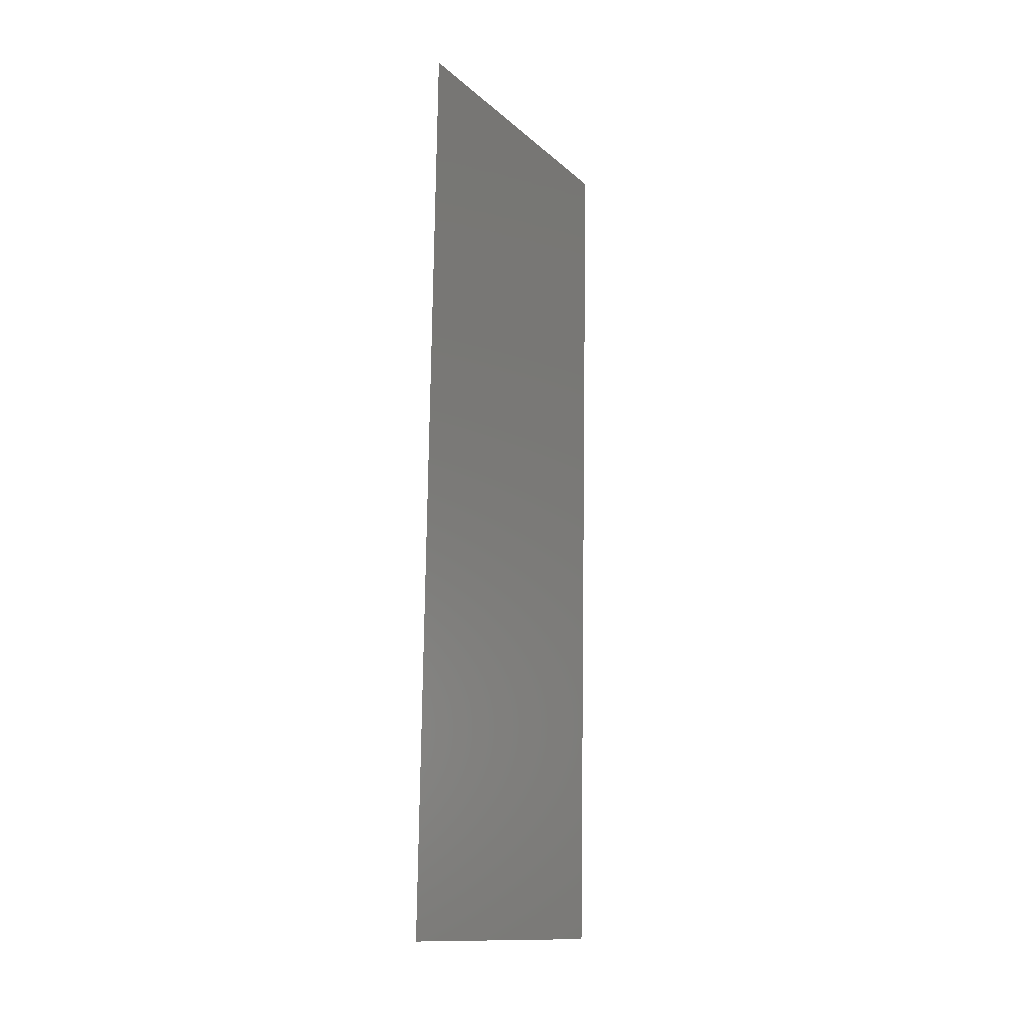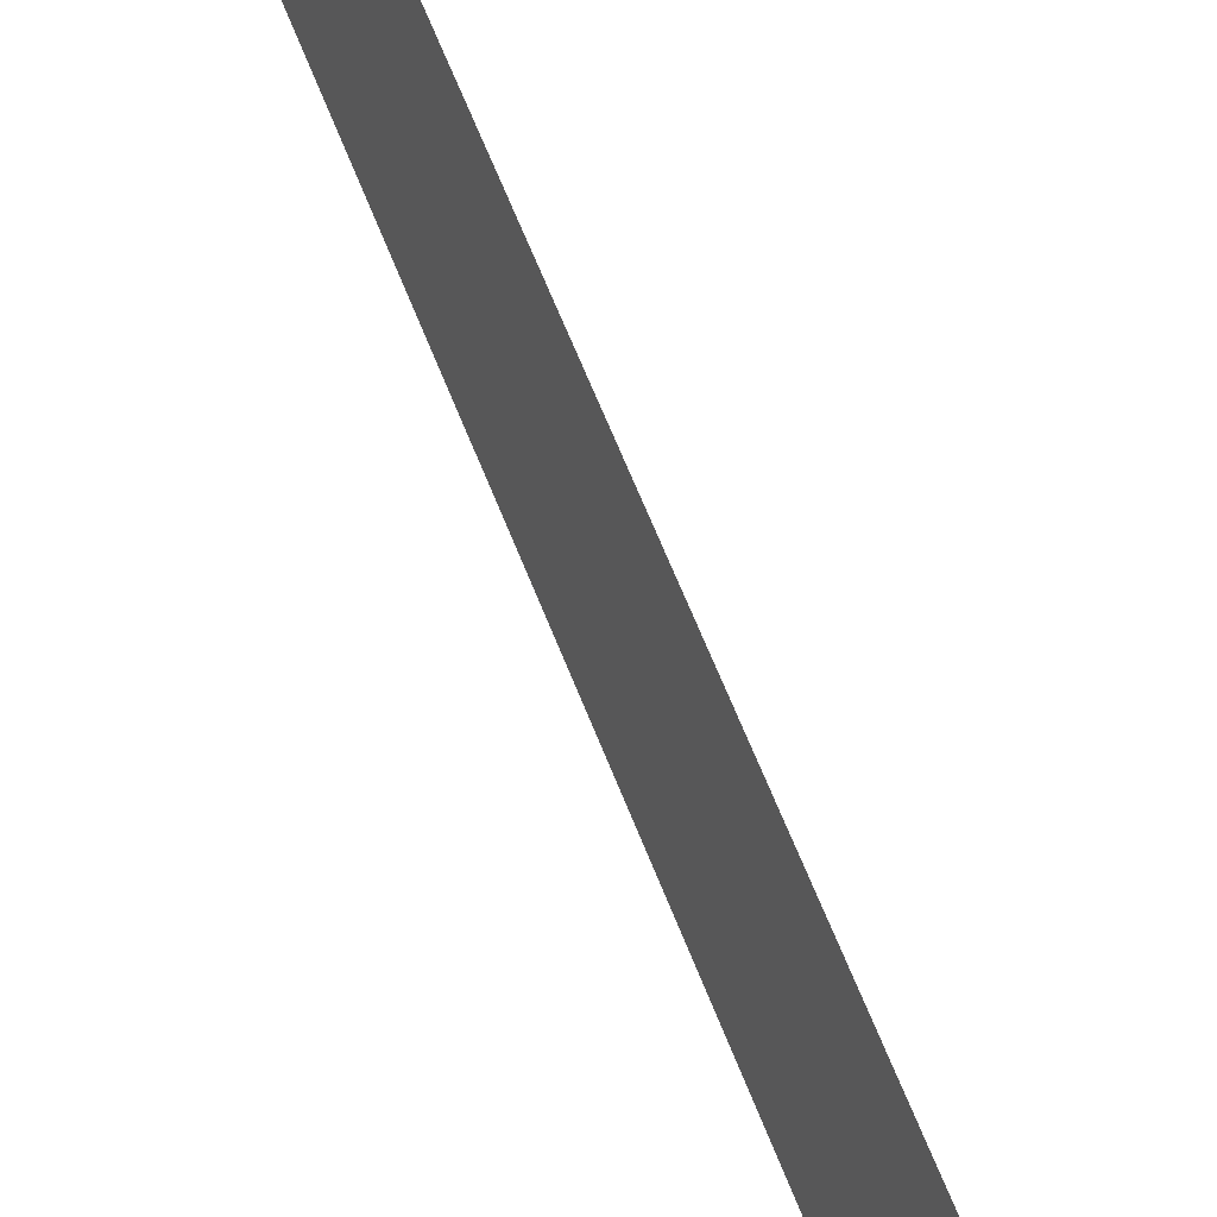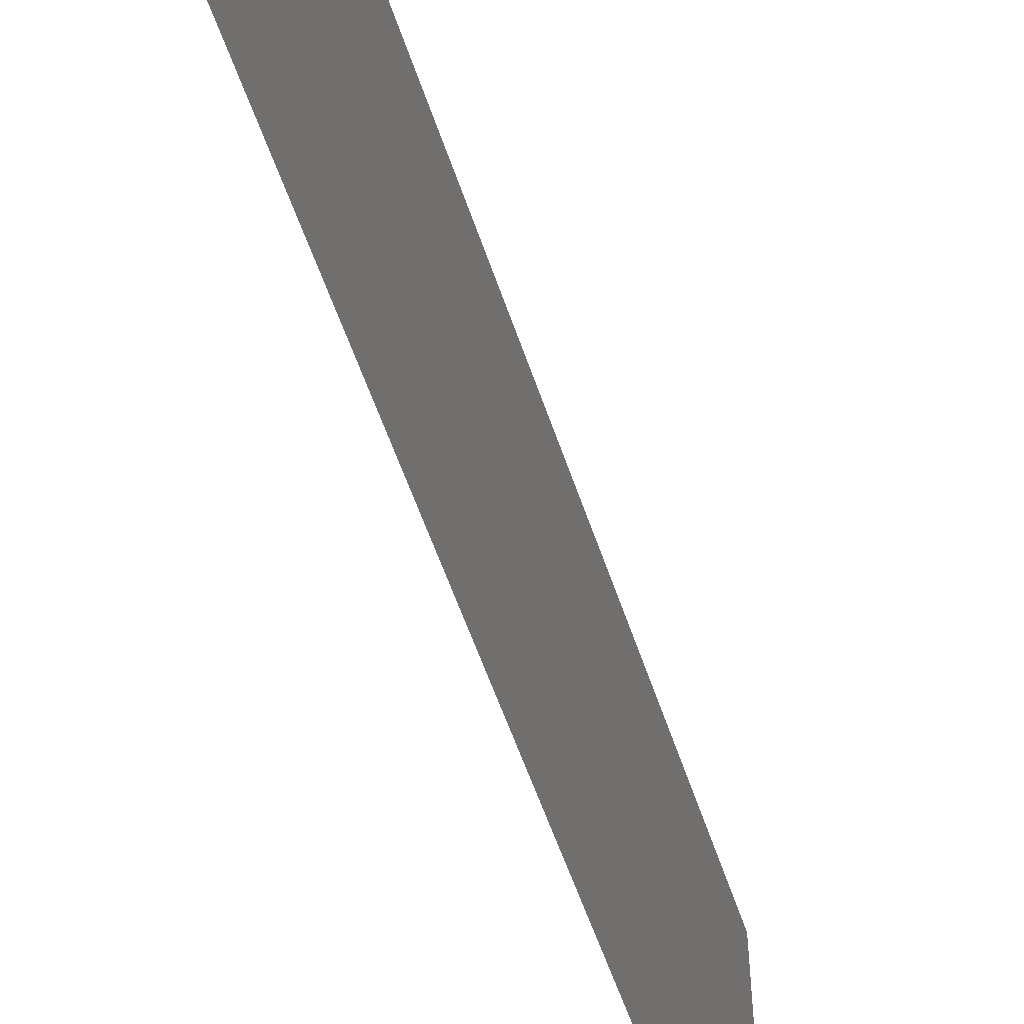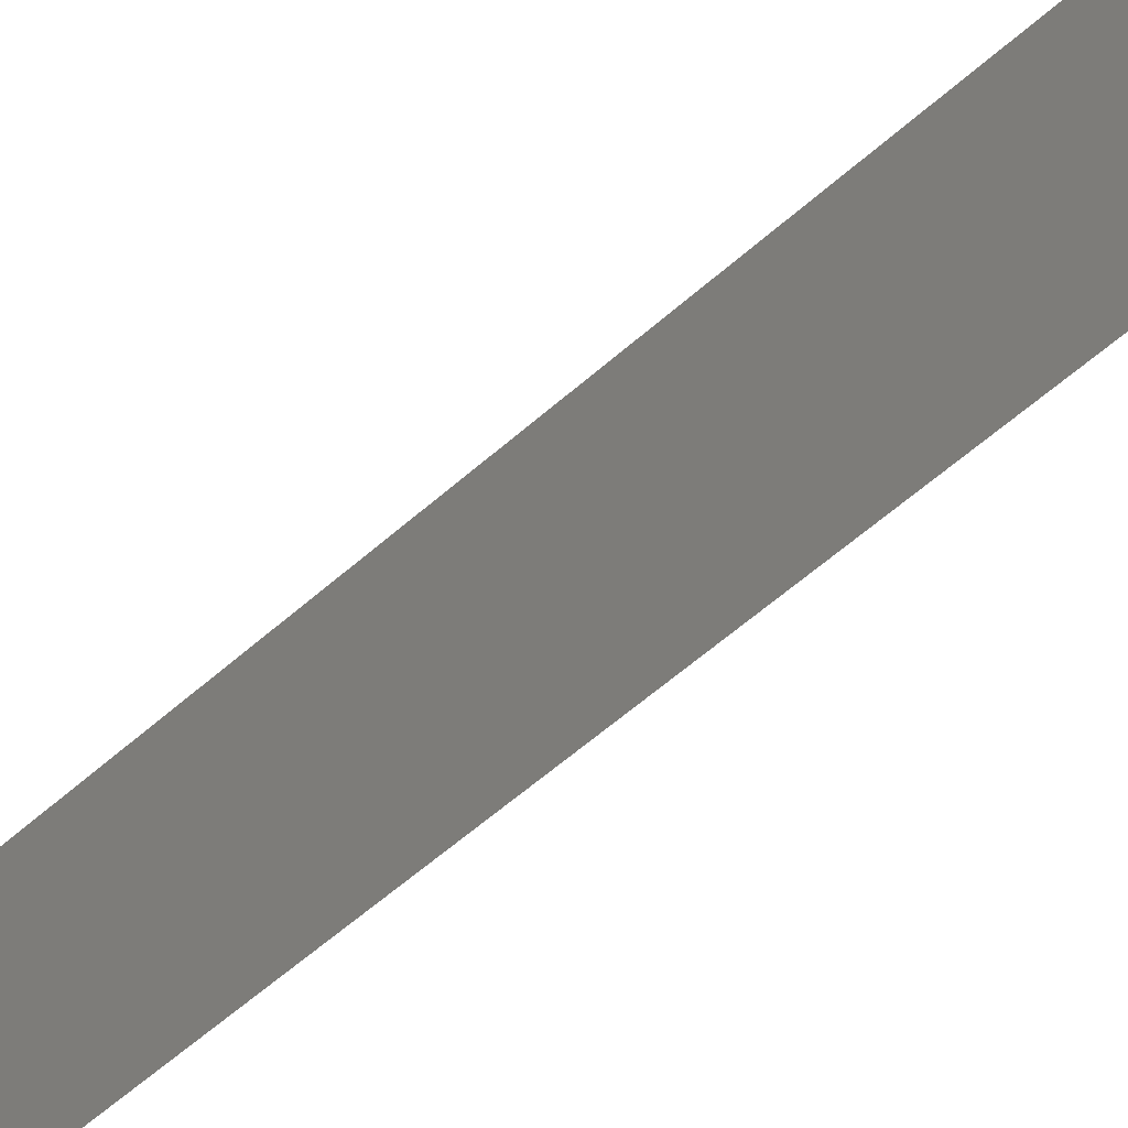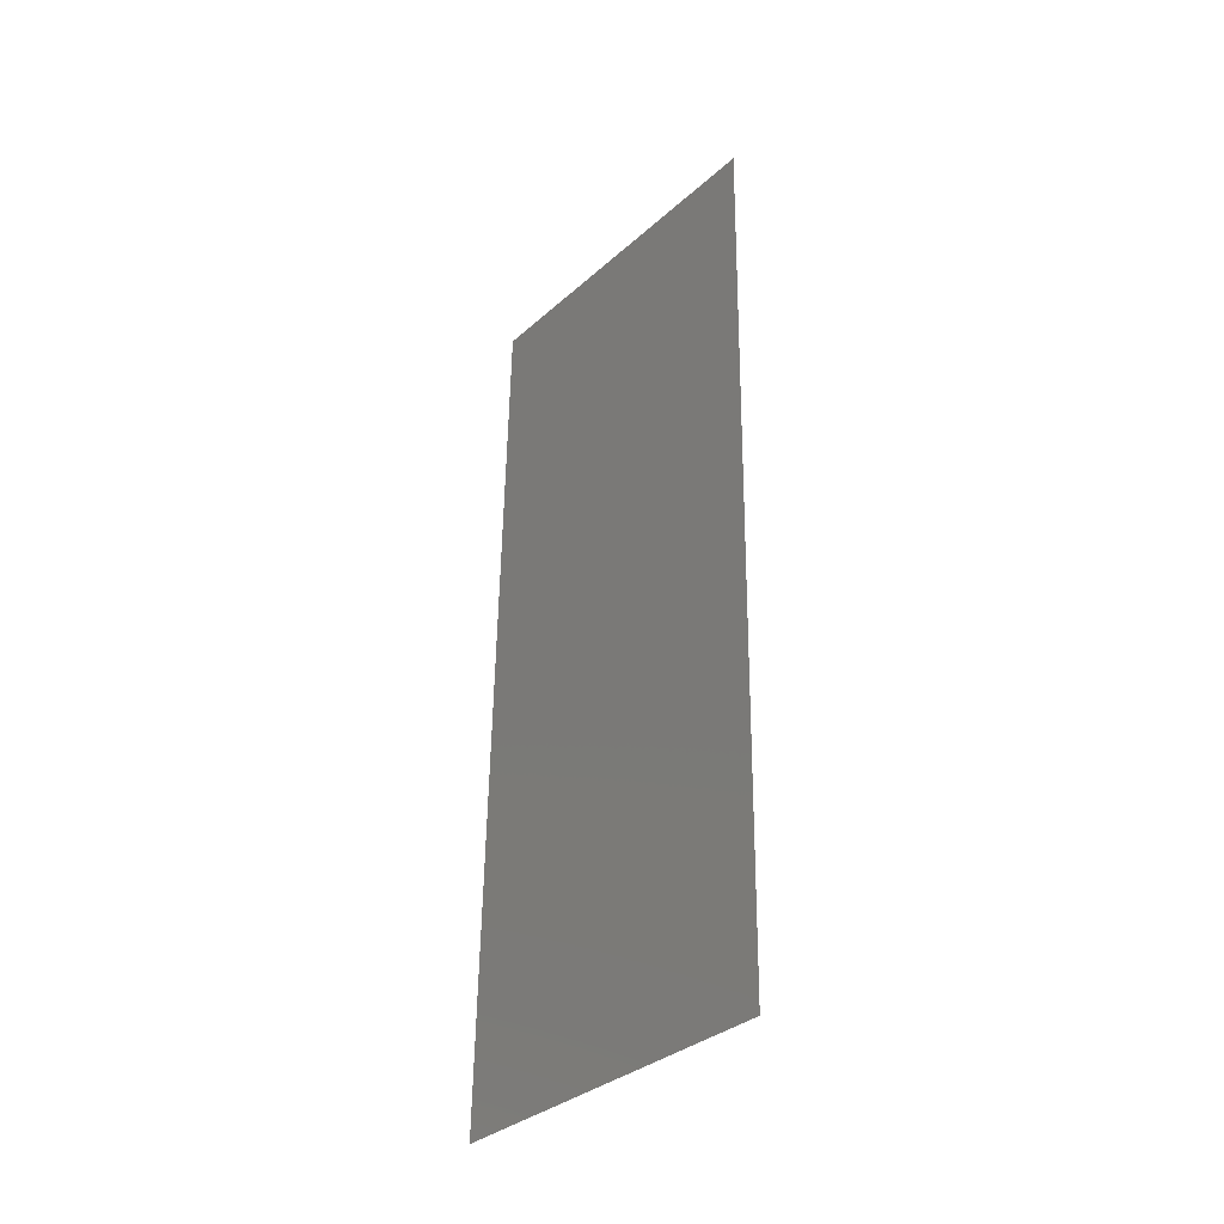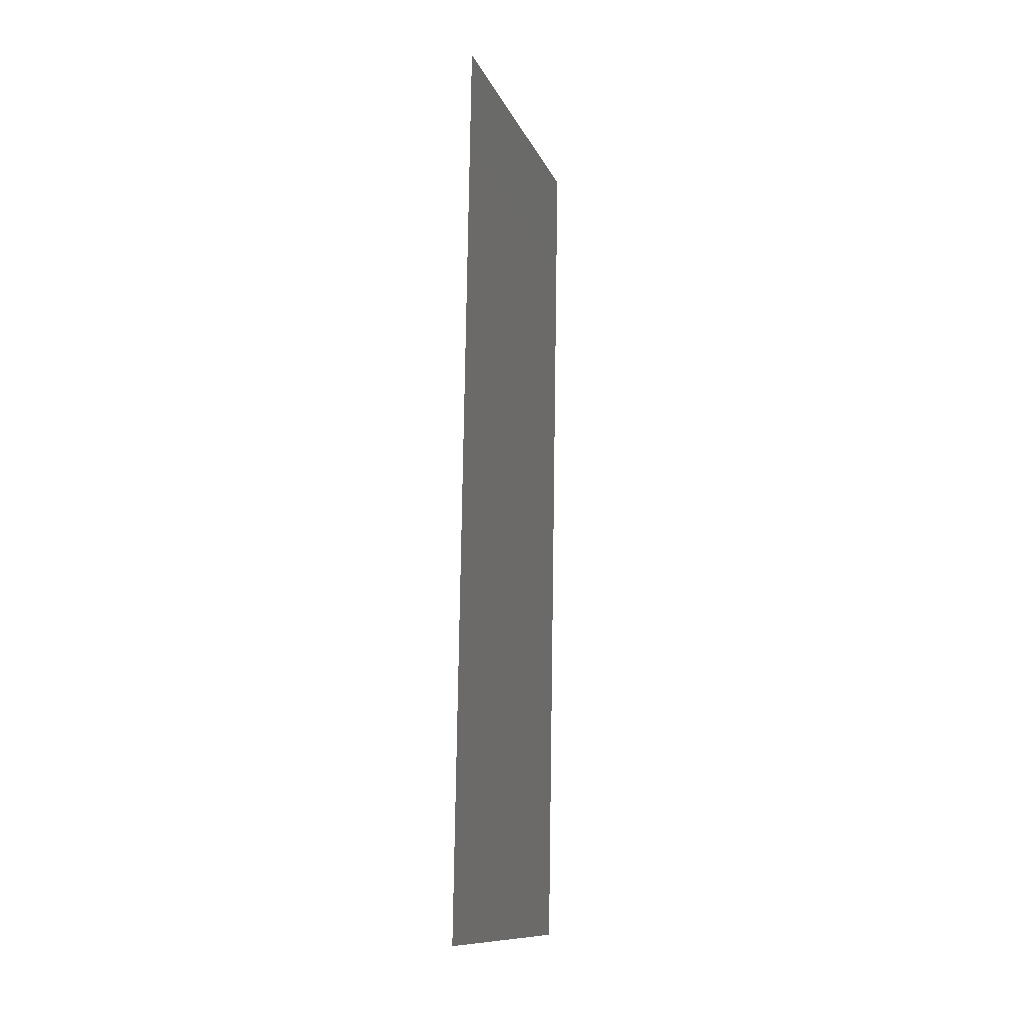
<metadata>
{"format":"stl","ext":"stl","renderer":"f3d","projection":"perspective","resolution":1024,"background":"white","views":[{"elev":-13.5,"azim":28.6,"up":"+Y"},{"elev":66.6,"azim":-22.7,"up":"+Z"},{"elev":-54.8,"azim":17.1,"up":"+Z"},{"elev":-62.6,"azim":130.4,"up":"+Z"},{"elev":-34.4,"azim":-40.4,"up":"+Y"},{"elev":-12.0,"azim":16.2,"up":"+Y"}]}
</metadata>
<code>
# stl→obj: 21 verts, 26 faces
v 0.008336 0.02062 0
v 0.008243 0.01492 0.0108
v 0.008168 0.01031 0
v 0.008504 0.03092 0.02
v 0.008597 0.03664 0.009334
v 0.008672 0.04123 0.02
v 0.00842 0.02577 0.01002
v 0.008504 0.03092 0
v 0.008118 0.007246 0.007598
v 0.008719 0.0441 0.01234
v 0.008336 0.02062 0.02
v 0.008168 0.01031 0.02
v 0.008672 0.04123 0
v 0.008 0 0
v 0.008 0 0.01
v 0.00884 0.05154 0.02
v 0.00884 0.05154 0.01
v 0.00874 0.0454 0.005953
v 0.0081 0.006112 0.01406
v 0.00884 0.05154 0
v 0.008 0 0.02
f 1 2 3
f 4 5 6
f 1 7 2
f 8 7 1
f 4 7 5
f 5 7 8
f 2 9 3
f 5 10 6
f 11 7 4
f 2 7 11
f 12 2 11
f 13 5 8
f 14 9 15
f 16 10 17
f 3 9 14
f 6 10 16
f 13 18 5
f 12 19 2
f 2 19 9
f 5 18 10
f 20 18 13
f 21 19 12
f 17 18 20
f 15 19 21
f 10 18 17
f 9 19 15

</code>
